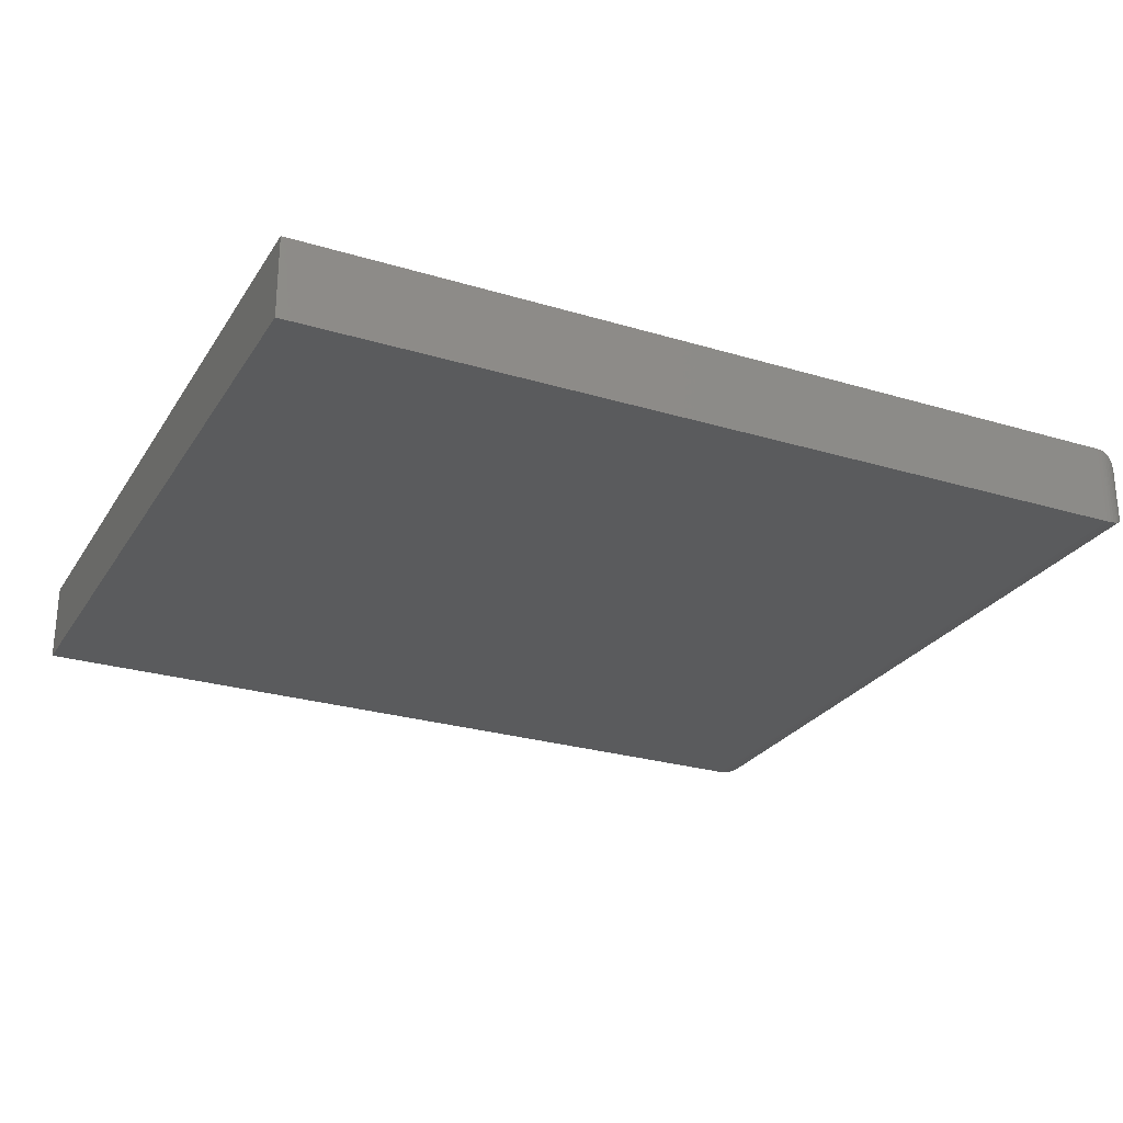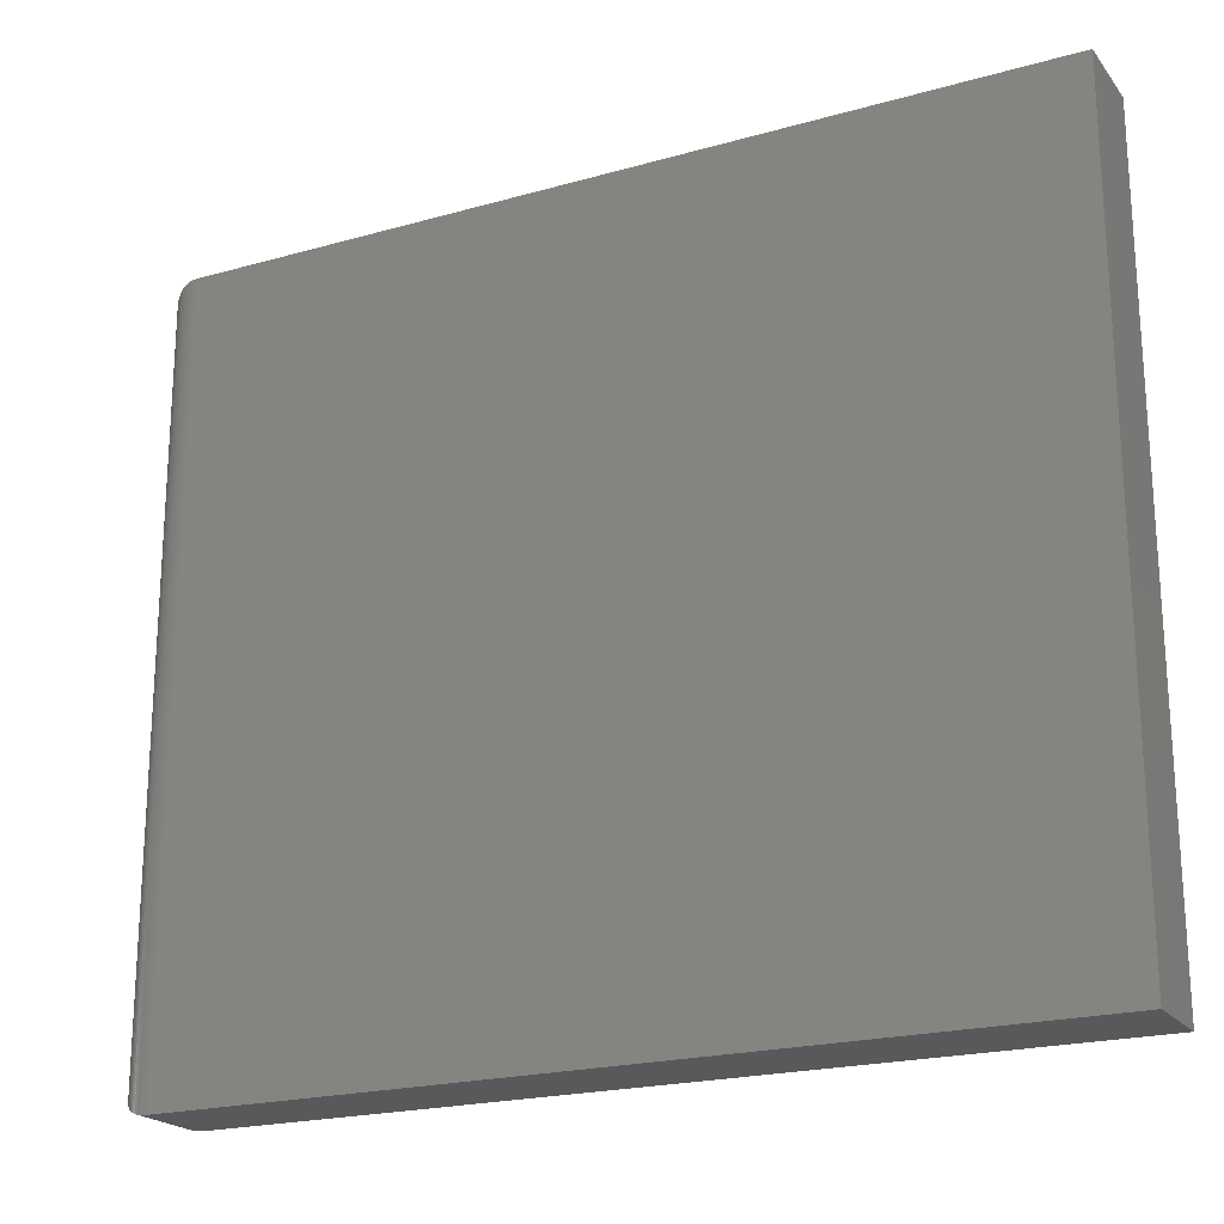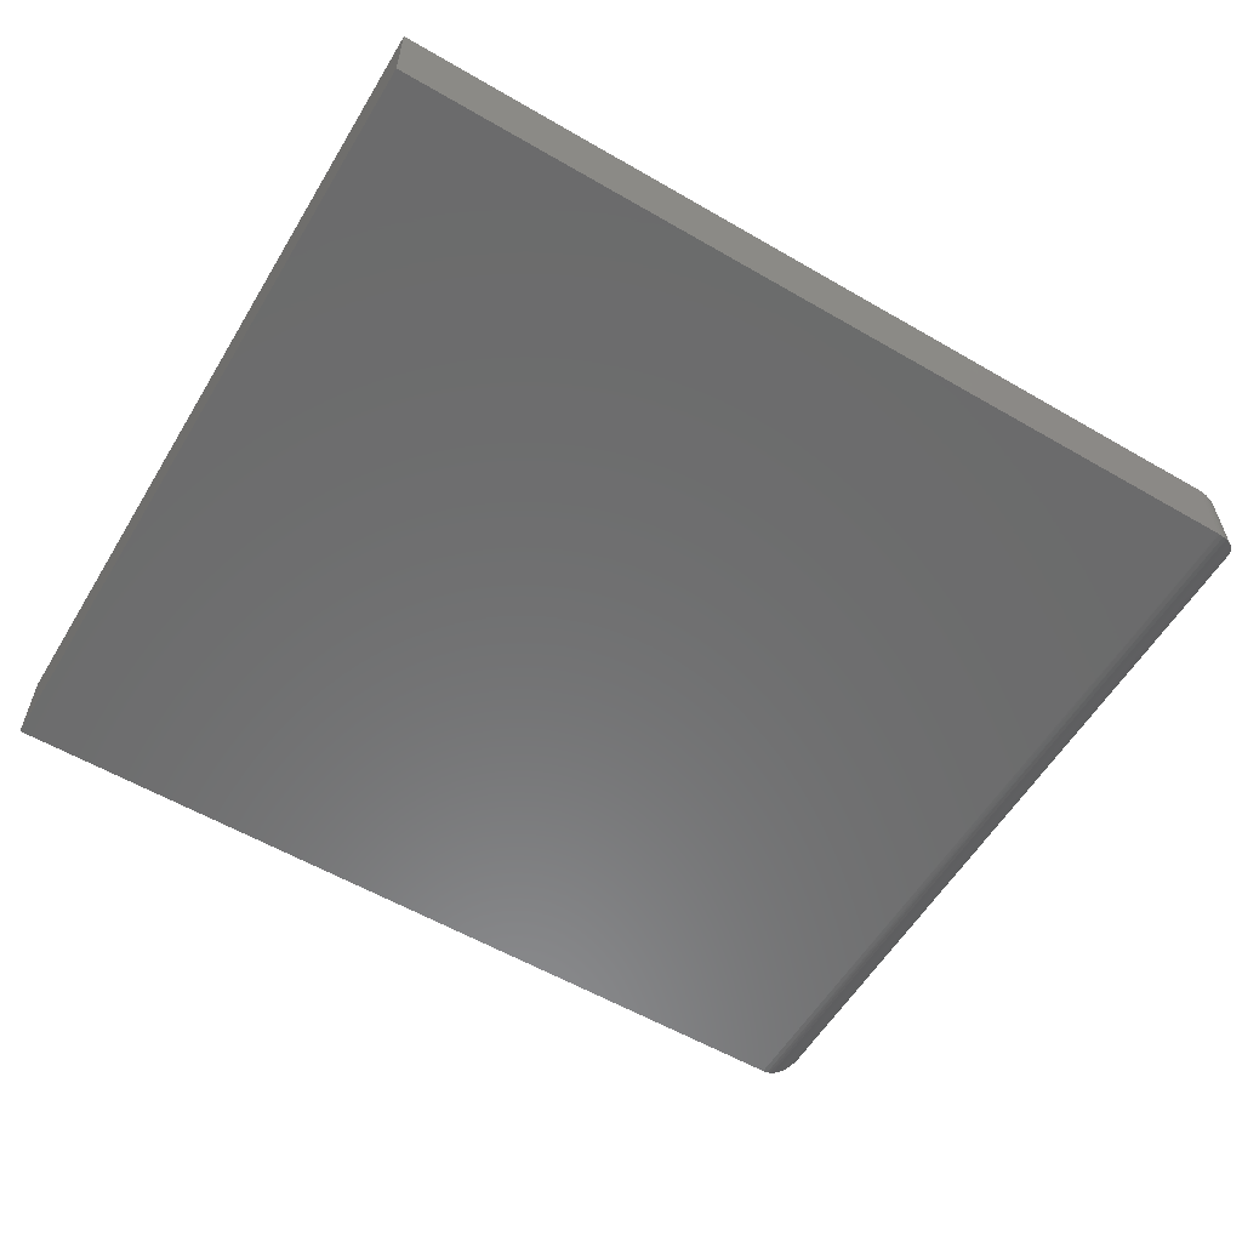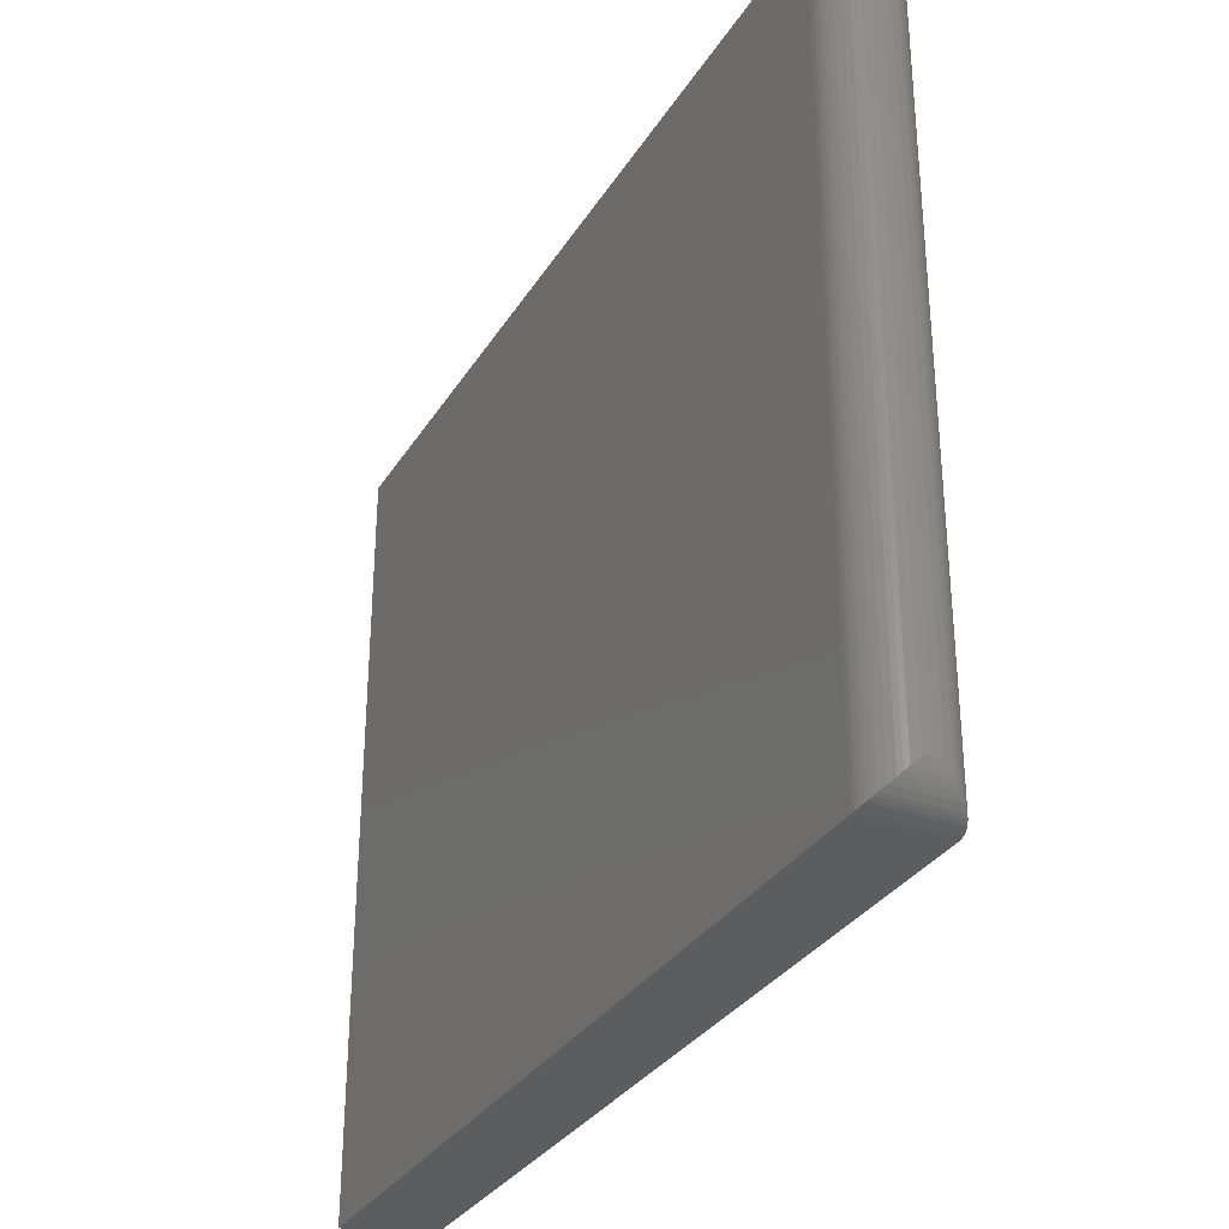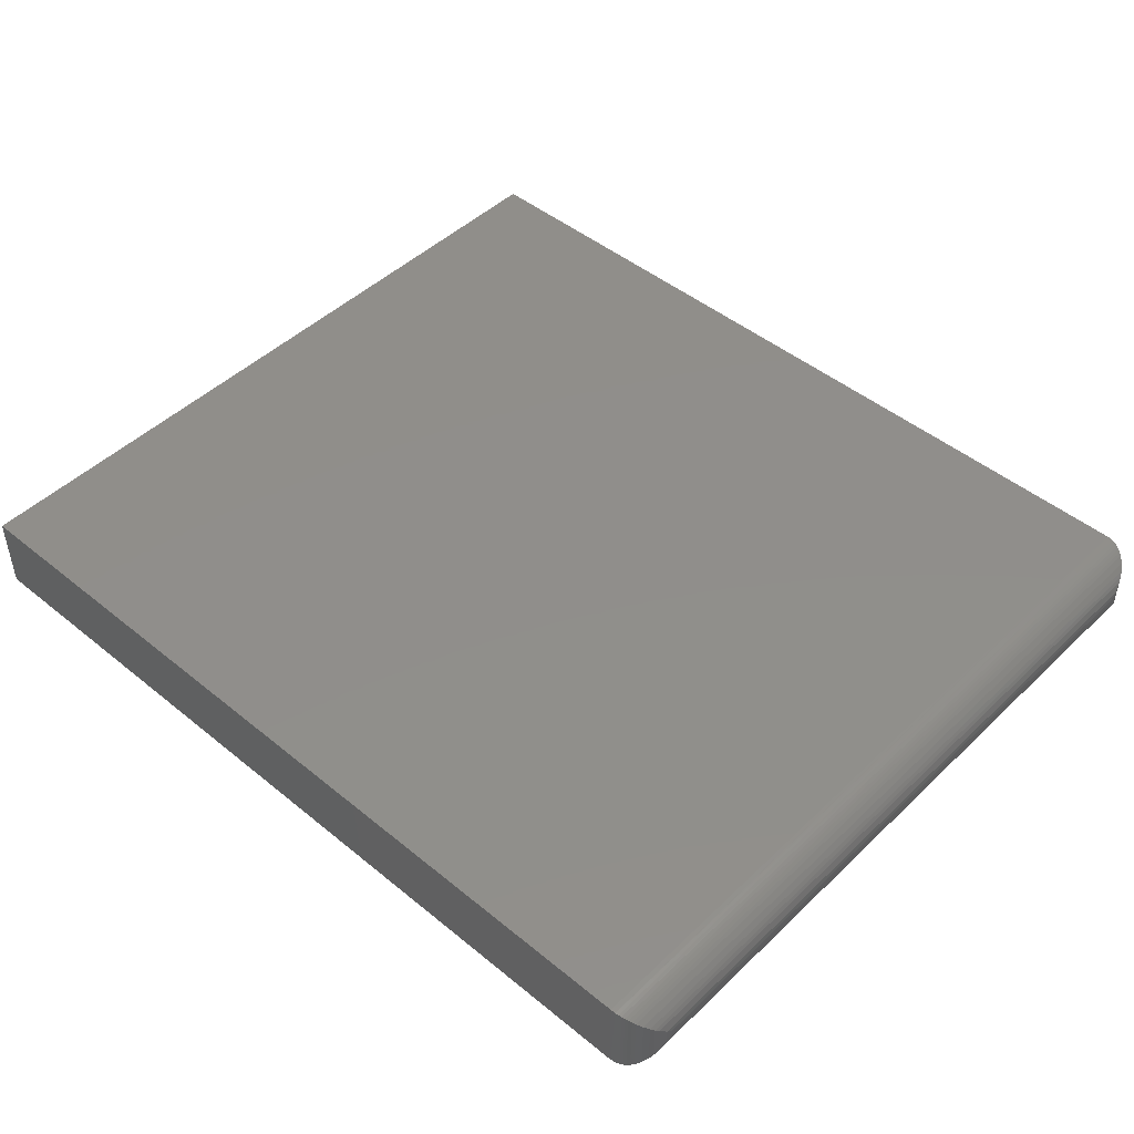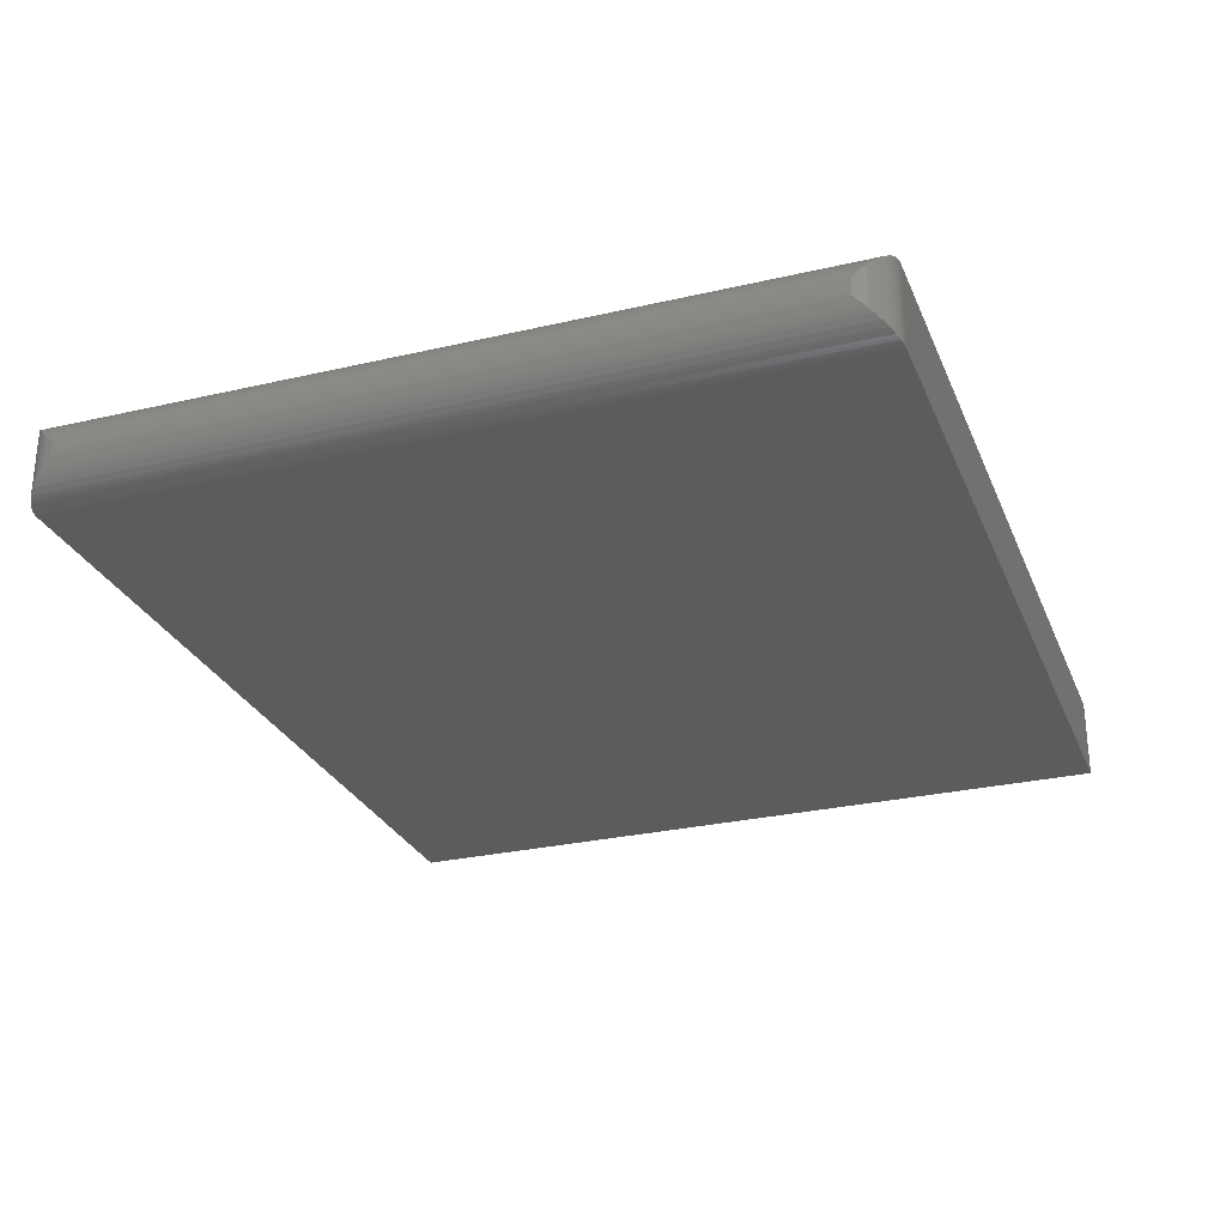
<metadata>
{"format":"stl","ext":"stl","renderer":"f3d","projection":"perspective","resolution":1024,"background":"white","views":[{"elev":-26.2,"azim":-25.5,"up":"+Z"},{"elev":-21.0,"azim":-153.1,"up":"+Y"},{"elev":-57.9,"azim":-31.0,"up":"+Z"},{"elev":-31.8,"azim":63.2,"up":"+Y"},{"elev":46.9,"azim":42.8,"up":"+Z"},{"elev":-27.8,"azim":109.6,"up":"+Z"}]}
</metadata>
<code>
# stl→obj: 60 verts, 116 faces
v 0.6875 -0.7031 0.1328
v 0.6895 -0.7031 3.16e-05
v 0.6954 -0.7026 0.1323
v 0.6875 -0.7031 0
v 0.75 -0.6406 0.0625
v 0.7492 -0.6504 0.08011
v 0.7492 -0.6504 0.0527
v 0.75 -0.6406 0.07031
v 0.7456 -0.6636 0.09332
v 0.7456 -0.6636 0.03949
v 0.7426 -0.6701 0.09975
v 0.7426 -0.6701 0.03306
v 0.7388 -0.6763 0.106
v 0.7388 -0.6763 0.02683
v 0.7324 -0.6841 0.1138
v 0.7324 -0.6841 0.01901
v 0.7243 -0.6911 0.1208
v 0.7243 -0.6911 0.01202
v 0.7197 -0.6942 0.1239
v 0.7197 -0.6942 0.008945
v 0.7147 -0.6969 0.1266
v 0.7147 -0.6969 0.006222
v 0.7101 -0.6989 0.1286
v 0.7101 -0.6989 0.004229
v 0.7053 -0.7006 0.1302
v 0.7053 -0.7006 0.002574
v 0.7004 -0.7018 0.1315
v 0.6979 -0.7022 0.0008759
v 0.75 0.4954 0.07031
v 0.75 0.4954 0.0625
v 0.7492 0.5052 0.0527
v 0.7492 0.5052 0.08011
v 0.6875 0.5579 0
v 0.6895 0.5579 0.1328
v 0.6954 0.5574 0.0005025
v 0.6875 0.5579 0.1328
v 0.6979 0.557 0.1319
v 0.7004 0.5565 0.001348
v 0.7053 0.5553 0.1302
v 0.7053 0.5553 0.002574
v 0.7101 0.5537 0.1286
v 0.7101 0.5537 0.004229
v 0.7147 0.5517 0.1266
v 0.7147 0.5517 0.006222
v 0.7197 0.549 0.1239
v 0.7197 0.549 0.008945
v 0.7243 0.5459 0.1208
v 0.7243 0.5459 0.01202
v 0.7324 0.5389 0.1138
v 0.7324 0.5389 0.01901
v 0.7388 0.5311 0.106
v 0.7388 0.5311 0.02683
v 0.7426 0.5248 0.09975
v 0.7426 0.5248 0.03306
v 0.7456 0.5184 0.09332
v 0.7456 0.5184 0.03949
v -0.7109 -0.7031 0
v -0.7109 0.5579 0
v -0.7109 -0.7031 0.1328
v -0.7109 0.5579 0.1328
f 1 2 3
f 1 4 2
f 5 6 7
f 5 8 6
f 7 6 9
f 7 9 10
f 10 9 11
f 10 11 12
f 12 11 13
f 12 13 14
f 14 13 15
f 14 15 16
f 16 15 17
f 16 17 18
f 18 17 19
f 18 19 20
f 20 19 21
f 20 21 22
f 22 21 23
f 22 23 24
f 24 23 25
f 24 25 26
f 26 25 27
f 26 27 28
f 28 27 3
f 28 3 2
f 8 5 29
f 29 5 30
f 29 31 32
f 29 30 31
f 33 34 35
f 33 36 34
f 34 37 35
f 35 37 38
f 38 37 39
f 38 39 40
f 40 39 41
f 40 41 42
f 42 41 43
f 42 43 44
f 44 43 45
f 44 45 46
f 46 45 47
f 46 47 48
f 48 47 49
f 48 49 50
f 50 49 51
f 50 51 52
f 52 51 53
f 52 53 54
f 54 53 55
f 54 55 56
f 56 55 32
f 56 32 31
f 57 58 4
f 4 58 33
f 59 57 1
f 1 57 4
f 36 33 60
f 60 33 58
f 30 7 31
f 30 5 7
f 33 2 4
f 33 35 2
f 2 35 28
f 35 38 28
f 28 38 40
f 28 40 26
f 26 40 42
f 26 42 24
f 24 42 44
f 24 44 22
f 22 44 46
f 22 46 20
f 20 46 48
f 20 48 18
f 14 54 12
f 12 54 56
f 12 56 10
f 10 56 31
f 10 31 7
f 18 48 16
f 16 48 50
f 16 50 14
f 14 50 52
f 14 52 54
f 59 1 60
f 60 1 36
f 36 3 34
f 36 1 3
f 8 32 6
f 8 29 32
f 6 32 55
f 6 55 9
f 9 55 53
f 9 53 11
f 11 53 51
f 11 51 13
f 17 45 19
f 19 45 43
f 19 43 21
f 21 43 41
f 21 41 23
f 23 41 39
f 23 39 25
f 25 39 37
f 37 27 25
f 3 27 37
f 37 34 3
f 13 51 15
f 15 51 49
f 15 49 17
f 17 49 47
f 17 47 45
f 60 58 59
f 59 58 57

</code>
